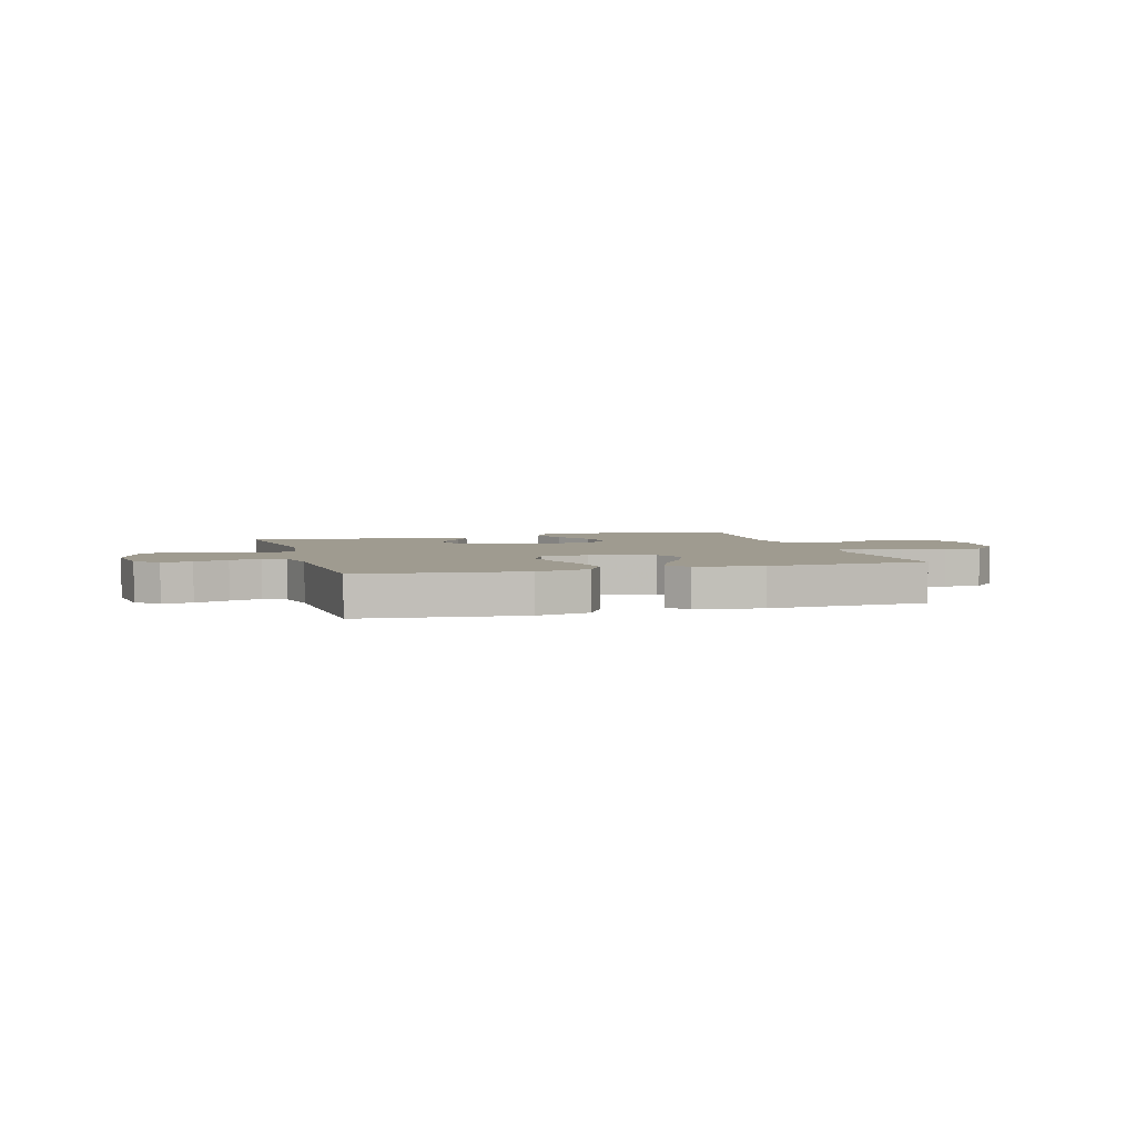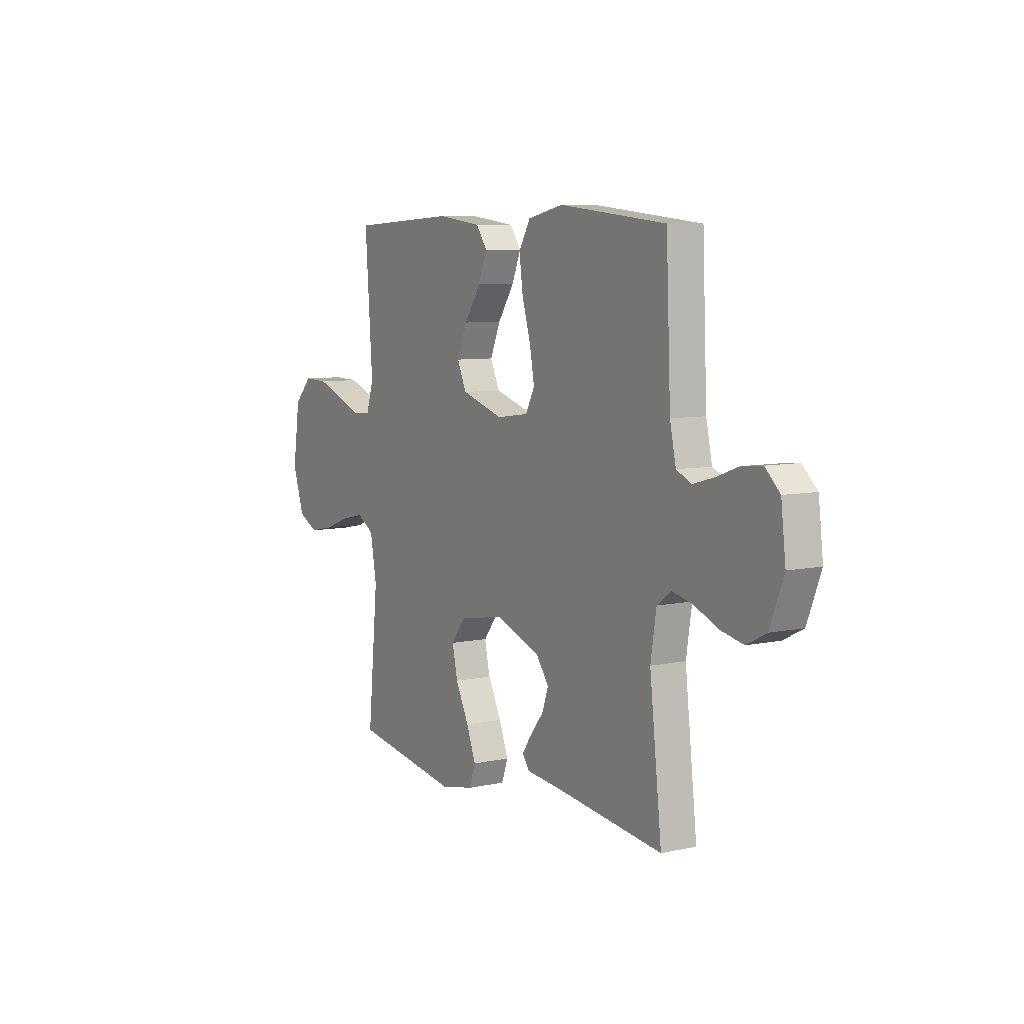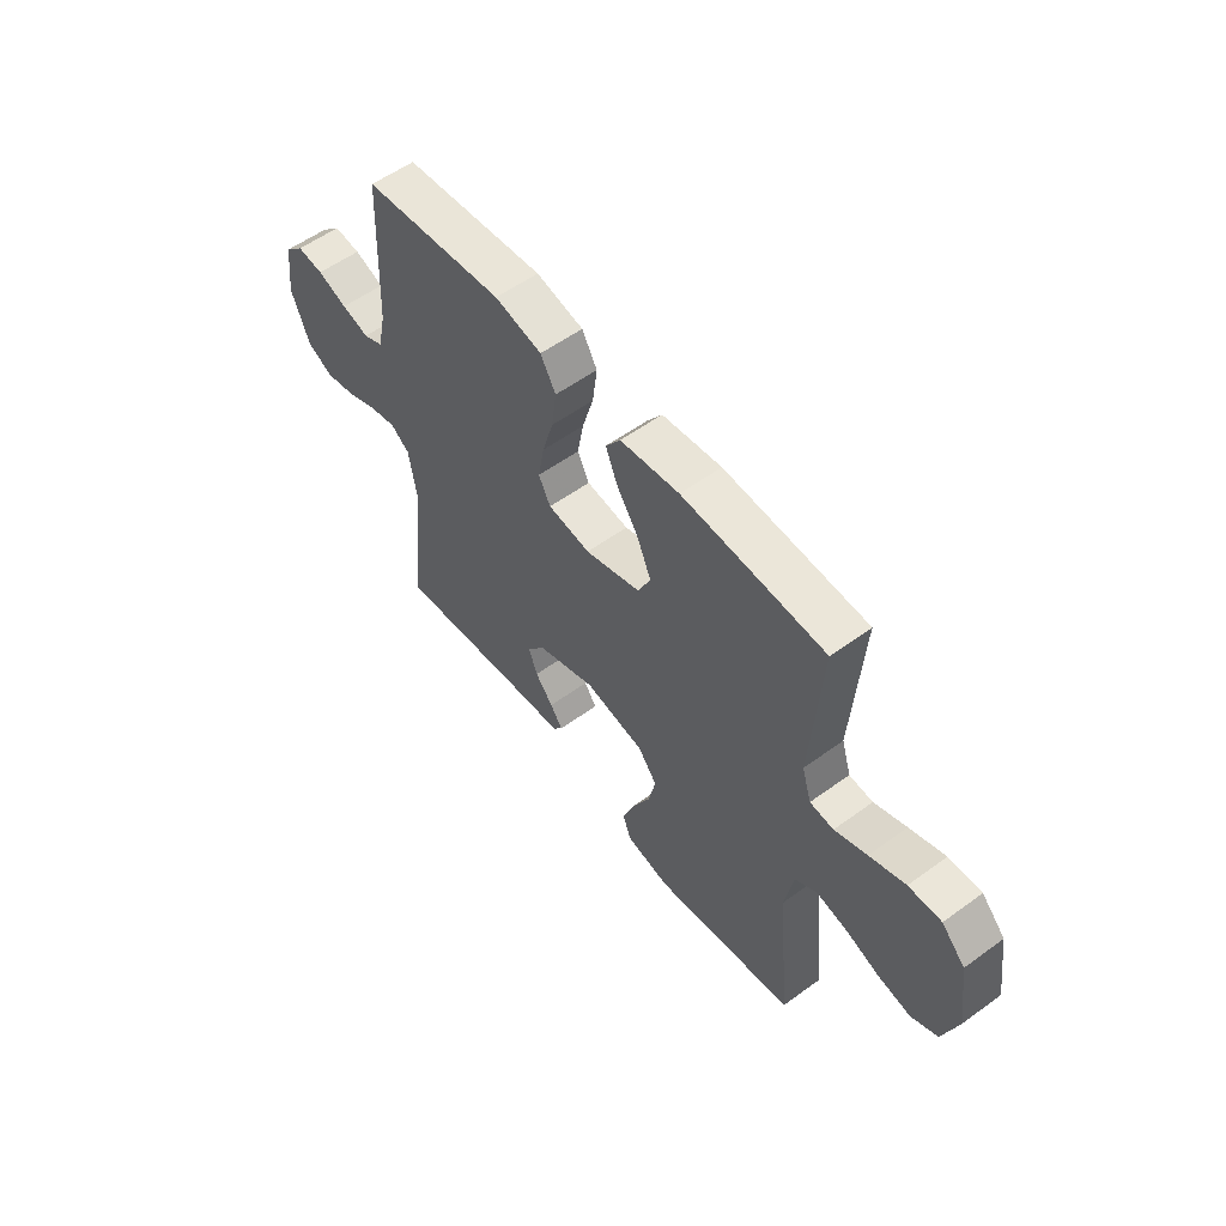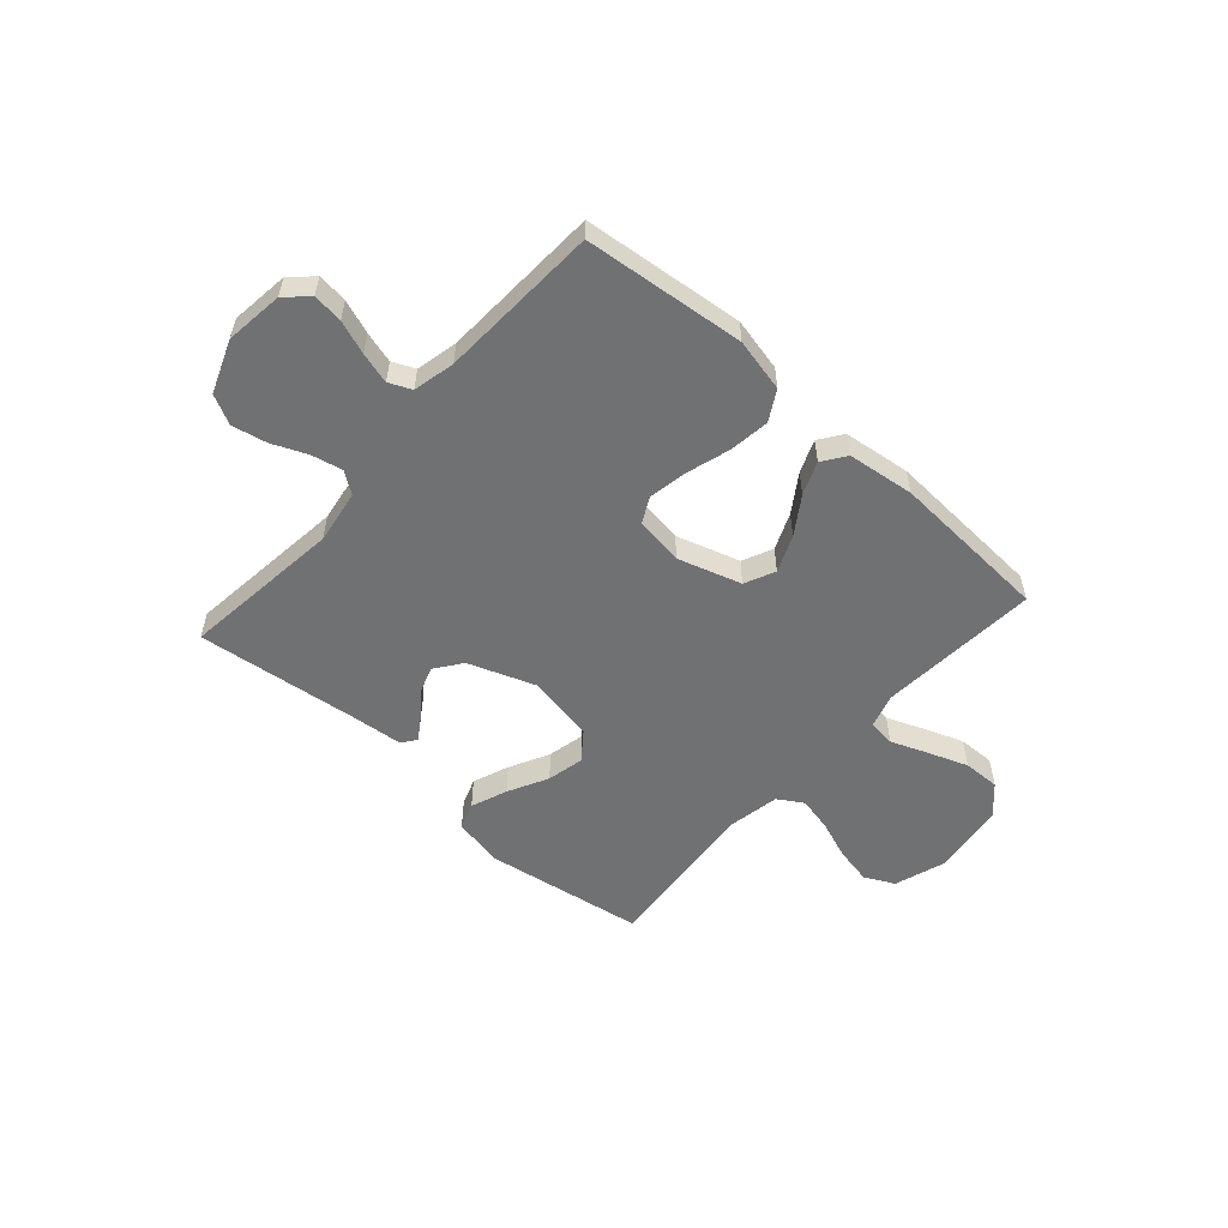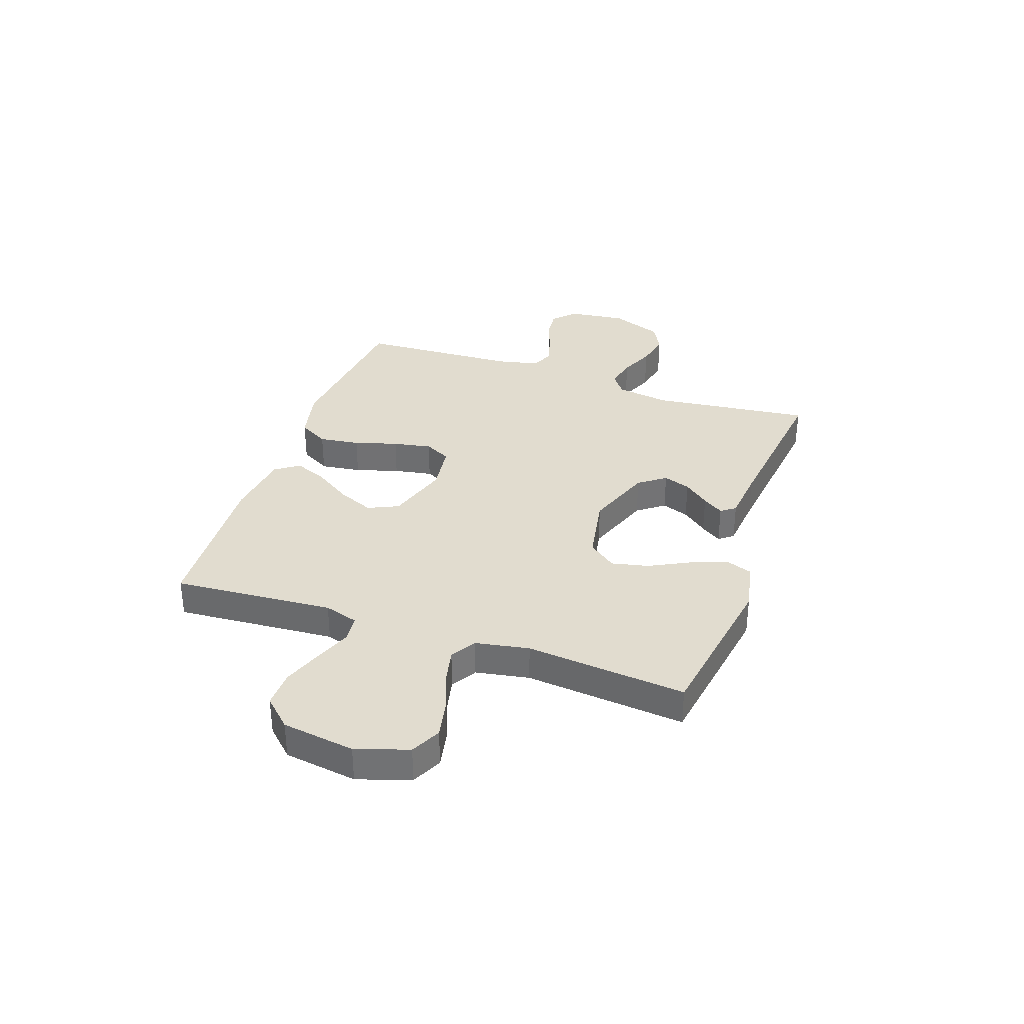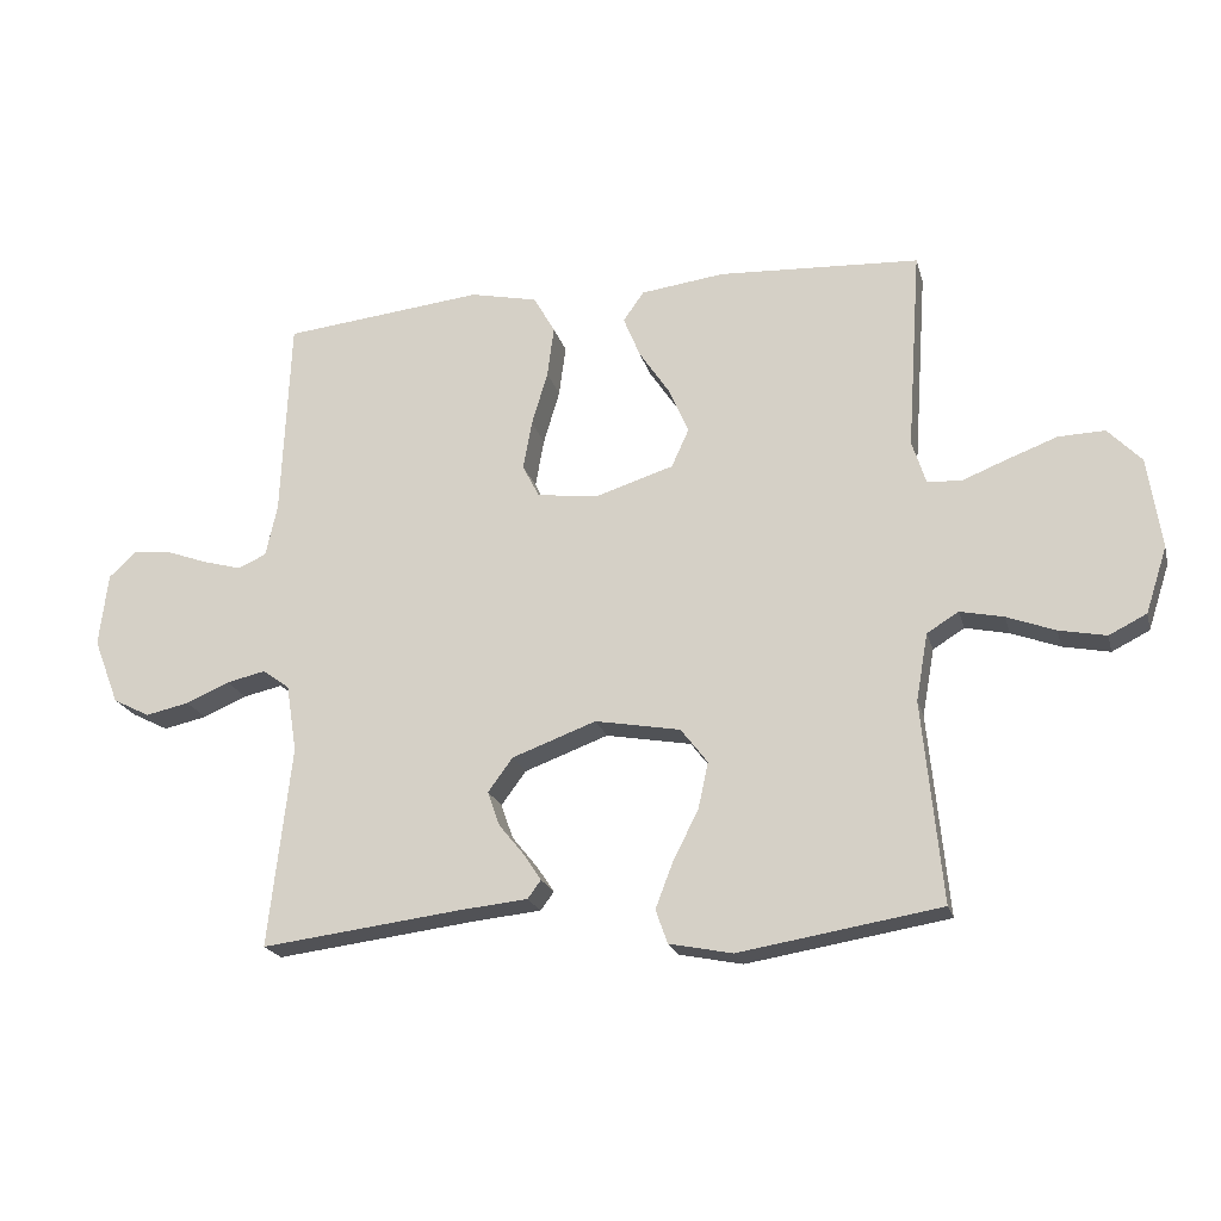
<metadata>
{"format":"obj","ext":"obj","renderer":"f3d","projection":"perspective","resolution":1024,"background":"white","views":[{"elev":4.0,"azim":-16.4,"up":"+Y"},{"elev":7.5,"azim":-121.5,"up":"+Z"},{"elev":56.0,"azim":52.6,"up":"+Z"},{"elev":-55.1,"azim":-41.8,"up":"+Y"},{"elev":34.4,"azim":109.0,"up":"+Y"},{"elev":-20.7,"azim":14.1,"up":"+Z"}]}
</metadata>
<code>
v -0.5 0.07 -0.5
v -0.466 0.07 -0.2
v -0.482 0.07 -0.1
v -0.522 0.07 -0.071
v -0.58 0.07 -0.084
v -0.645 0.07 -0.112
v -0.71 0.07 -0.126
v -0.765 0.07 -0.098
v -0.803 0.07 0
v -0.79 0.07 0.109
v -0.749 0.07 0.148
v -0.693 0.07 0.142
v -0.63 0.07 0.119
v -0.572 0.07 0.103
v -0.53 0.07 0.122
v -0.513 0.07 0.2
v -0.5 0.07 0.5
v -0.2 0.07 0.532
v -0.1 0.07 0.51
v -0.068 0.07 0.454
v -0.078 0.07 0.378
v -0.102 0.07 0.297
v -0.115 0.07 0.225
v -0.09 0.07 0.176
v 0 0.07 0.164
v 0.118 0.07 0.201
v 0.144 0.07 0.258
v 0.115 0.07 0.326
v 0.069 0.07 0.395
v 0.044 0.07 0.456
v 0.075 0.07 0.5
v 0.2 0.07 0.516
v 0.5 0.07 0.5
v 0.479 0.07 0.2
v 0.499 0.07 0.136
v 0.549 0.07 0.131
v 0.617 0.07 0.158
v 0.692 0.07 0.186
v 0.761 0.07 0.188
v 0.811 0.07 0.136
v 0.831 0.07 0
v 0.799 0.07 -0.098
v 0.743 0.07 -0.126
v 0.673 0.07 -0.112
v 0.601 0.07 -0.085
v 0.536 0.07 -0.071
v 0.489 0.07 -0.1
v 0.471 0.07 -0.2
v 0.5 0.07 -0.5
v 0.2 0.07 -0.549
v 0.106 0.07 -0.53
v 0.088 0.07 -0.48
v 0.114 0.07 -0.412
v 0.152 0.07 -0.337
v 0.167 0.07 -0.268
v 0.127 0.07 -0.216
v 0 0.07 -0.193
v -0.125 0.07 -0.239
v -0.162 0.07 -0.289
v -0.144 0.07 -0.34
v -0.106 0.07 -0.387
v -0.08 0.07 -0.426
v -0.1 0.07 -0.453
v -0.2 0.07 -0.463
v -0.5 0 -0.5
v -0.466 0 -0.2
v -0.482 0 -0.1
v -0.522 0 -0.071
v -0.58 0 -0.084
v -0.645 0 -0.112
v -0.71 0 -0.126
v -0.765 0 -0.098
v -0.803 0 0
v -0.79 0 0.109
v -0.749 0 0.148
v -0.693 0 0.142
v -0.63 0 0.119
v -0.572 0 0.103
v -0.53 0 0.122
v -0.513 0 0.2
v -0.5 0 0.5
v -0.2 0 0.532
v -0.1 0 0.51
v -0.068 0 0.454
v -0.078 0 0.378
v -0.102 0 0.297
v -0.115 0 0.225
v -0.09 0 0.176
v 0 0 0.164
v 0.118 0 0.201
v 0.144 0 0.258
v 0.115 0 0.326
v 0.069 0 0.395
v 0.044 0 0.456
v 0.075 0 0.5
v 0.2 0 0.516
v 0.5 0 0.5
v 0.479 0 0.2
v 0.499 0 0.136
v 0.549 0 0.131
v 0.617 0 0.158
v 0.692 0 0.186
v 0.761 0 0.188
v 0.811 0 0.136
v 0.831 0 0
v 0.799 0 -0.098
v 0.743 0 -0.126
v 0.673 0 -0.112
v 0.601 0 -0.085
v 0.536 0 -0.071
v 0.489 0 -0.1
v 0.471 0 -0.2
v 0.5 0 -0.5
v 0.2 0 -0.549
v 0.106 0 -0.53
v 0.088 0 -0.48
v 0.114 0 -0.412
v 0.152 0 -0.337
v 0.167 0 -0.268
v 0.127 0 -0.216
v 0 0 -0.193
v -0.125 0 -0.239
v -0.162 0 -0.289
v -0.144 0 -0.34
v -0.106 0 -0.387
v -0.08 0 -0.426
v -0.1 0 -0.453
v -0.2 0 -0.463
f 62 63 64
f 61 62 64
f 60 61 64
f 64 1 2
f 60 64 2
f 59 60 2
f 58 59 2 3
f 57 58 3 4
f 56 57 4
f 52 53 54
f 51 52 54
f 50 51 54
f 49 50 54
f 48 49 54
f 47 48 54 55
f 46 47 55 56
f 43 44 45
f 42 43 45
f 41 42 45
f 40 41 45
f 39 40 45
f 38 39 45
f 37 38 45
f 36 37 45
f 35 36 45 46
f 46 56 4
f 35 46 4
f 34 35 4
f 32 33 34
f 31 32 34
f 30 31 34
f 29 30 34
f 28 29 34
f 20 21 22
f 19 20 22
f 18 19 22
f 17 18 22
f 16 17 22
f 15 16 22 23
f 14 15 23 24
f 11 12 13
f 10 11 13
f 9 10 13
f 8 9 13
f 7 8 13
f 6 7 13
f 5 6 13
f 5 13 14
f 14 24 25
f 5 14 25
f 4 5 25
f 27 28 34
f 26 27 34
f 4 25 26 34
f 128 127 126
f 128 126 125
f 128 125 124
f 66 65 128
f 66 128 124
f 66 124 123
f 67 66 123 122
f 68 67 122 121
f 68 121 120
f 118 117 116
f 118 116 115
f 118 115 114
f 118 114 113
f 118 113 112
f 119 118 112 111
f 120 119 111 110
f 109 108 107
f 109 107 106
f 109 106 105
f 109 105 104
f 109 104 103
f 109 103 102
f 109 102 101
f 109 101 100
f 110 109 100 99
f 68 120 110
f 68 110 99
f 68 99 98
f 98 97 96
f 98 96 95
f 98 95 94
f 98 94 93
f 98 93 92
f 86 85 84
f 86 84 83
f 86 83 82
f 86 82 81
f 86 81 80
f 87 86 80 79
f 88 87 79 78
f 77 76 75
f 77 75 74
f 77 74 73
f 77 73 72
f 77 72 71
f 77 71 70
f 77 70 69
f 78 77 69
f 89 88 78
f 89 78 69
f 89 69 68
f 98 92 91
f 98 91 90
f 98 90 89 68
f 1 65 66 2
f 2 66 67 3
f 3 67 68 4
f 4 68 69 5
f 5 69 70 6
f 6 70 71 7
f 7 71 72 8
f 8 72 73 9
f 9 73 74 10
f 10 74 75 11
f 11 75 76 12
f 12 76 77 13
f 13 77 78 14
f 14 78 79 15
f 15 79 80 16
f 16 80 81 17
f 17 81 82 18
f 18 82 83 19
f 19 83 84 20
f 20 84 85 21
f 21 85 86 22
f 22 86 87 23
f 23 87 88 24
f 24 88 89 25
f 25 89 90 26
f 26 90 91 27
f 27 91 92 28
f 28 92 93 29
f 29 93 94 30
f 30 94 95 31
f 31 95 96 32
f 32 96 97 33
f 33 97 98 34
f 34 98 99 35
f 35 99 100 36
f 36 100 101 37
f 37 101 102 38
f 38 102 103 39
f 39 103 104 40
f 40 104 105 41
f 41 105 106 42
f 42 106 107 43
f 43 107 108 44
f 44 108 109 45
f 45 109 110 46
f 46 110 111 47
f 47 111 112 48
f 48 112 113 49
f 49 113 114 50
f 50 114 115 51
f 51 115 116 52
f 52 116 117 53
f 53 117 118 54
f 54 118 119 55
f 55 119 120 56
f 56 120 121 57
f 57 121 122 58
f 58 122 123 59
f 59 123 124 60
f 60 124 125 61
f 61 125 126 62
f 62 126 127 63
f 63 127 128 64
f 64 128 65 1

</code>
